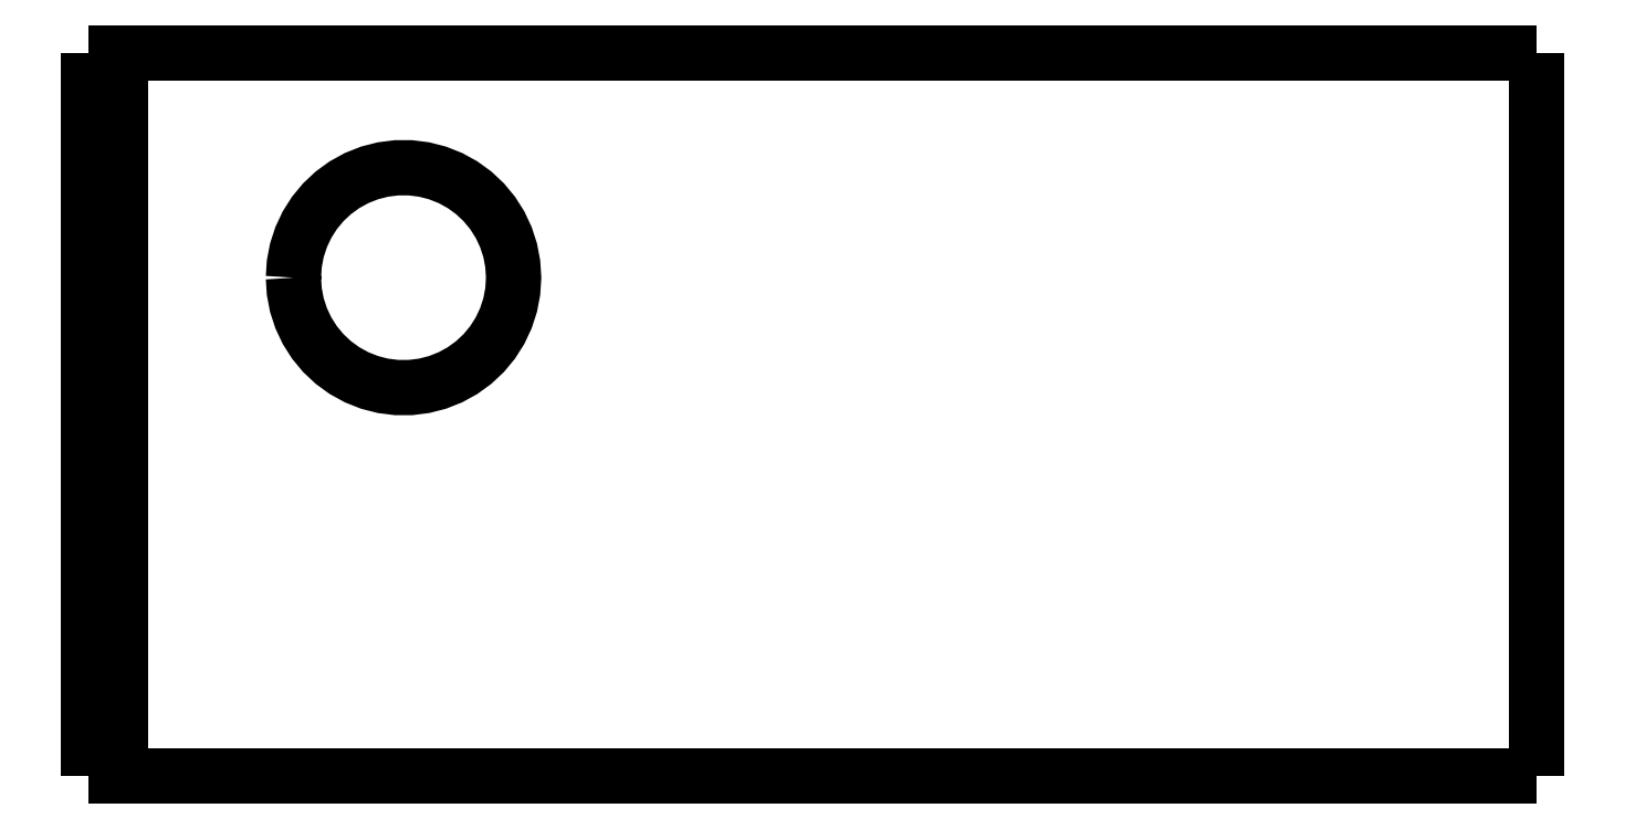
<metadata>
{"format":"dxf","ext":"dxf","renderer":"ezdxf+matplotlib","layout":"modelspace","background":"white","min_lineweight":24,"dpi":150}
</metadata>
<code>
0
SECTION
2
ENTITIES
0
LWPOLYLINE
8
0
90
51
70
0
10
46
20
23
10
46
20
22.54
10
46
20
22.08
10
46
20
21.62
10
46
20
21.16
10
46
20
20.7
10
46
20
20.24
10
46
20
19.78
10
46
20
19.32
10
46
20
18.86
10
46
20
18.4
10
46
20
17.94
10
46
20
17.48
10
46
20
17.02
10
46
20
16.56
10
46
20
16.1
10
46
20
15.64
10
46
20
15.18
10
46
20
14.72
10
46
20
14.26
10
46
20
13.8
10
46
20
13.34
10
46
20
12.88
10
46
20
12.42
10
46
20
11.96
10
46
20
11.5
10
46
20
11.04
10
46
20
10.58
10
46
20
10.12
10
46
20
9.66
10
46
20
9.2
10
46
20
8.74
10
46
20
8.28
10
46
20
7.82
10
46
20
7.36
10
46
20
6.9
10
46
20
6.44
10
46
20
5.98
10
46
20
5.52
10
46
20
5.06
10
46
20
4.6
10
46
20
4.14
10
46
20
3.68
10
46
20
3.22
10
46
20
2.76
10
46
20
2.3
10
46
20
1.84
10
46
20
1.38
10
46
20
0.92
10
46
20
0.46
10
46
20
0
0
LWPOLYLINE
8
0
90
51
70
0
10
36.29
20
0
10
36.51
20
0
10
36.74
20
0
10
36.96
20
0
10
37.19
20
0
10
37.43
20
0
10
37.68
20
0
10
37.92
20
0
10
38.18
20
0
10
38.44
20
0
10
38.7
20
0
10
38.96
20
0
10
39.22
20
0
10
39.49
20
0
10
39.76
20
0
10
40.03
20
0
10
40.29
20
0
10
40.56
20
0
10
40.83
20
0
10
41.09
20
0
10
41.35
20
0
10
41.62
20
0
10
41.87
20
0
10
42.12
20
0
10
42.37
20
0
10
42.62
20
0
10
42.85
20
0
10
43.08
20
0
10
43.31
20
0
10
43.53
20
0
10
43.74
20
0
10
43.95
20
0
10
44.15
20
0
10
44.34
20
0
10
44.51
20
0
10
44.69
20
0
10
44.86
20
0
10
45
20
0
10
45.14
20
0
10
45.28
20
0
10
45.4
20
0
10
45.5
20
0
10
45.61
20
0
10
45.71
20
0
10
45.77
20
0
10
45.83
20
0
10
45.9
20
0
10
45.94
20
0
10
45.96
20
0
10
45.98
20
0
10
46
20
0
0
LWPOLYLINE
8
0
90
51
70
0
10
36.29
20
23
10
36.51
20
23
10
36.74
20
23
10
36.96
20
23
10
37.19
20
23
10
37.43
20
23
10
37.68
20
23
10
37.92
20
23
10
38.18
20
23
10
38.44
20
23
10
38.7
20
23
10
38.96
20
23
10
39.22
20
23
10
39.49
20
23
10
39.76
20
23
10
40.03
20
23
10
40.29
20
23
10
40.56
20
23
10
40.83
20
23
10
41.09
20
23
10
41.35
20
23
10
41.62
20
23
10
41.87
20
23
10
42.12
20
23
10
42.37
20
23
10
42.62
20
23
10
42.85
20
23
10
43.08
20
23
10
43.31
20
23
10
43.53
20
23
10
43.74
20
23
10
43.95
20
23
10
44.15
20
23
10
44.34
20
23
10
44.51
20
23
10
44.69
20
23
10
44.86
20
23
10
45
20
23
10
45.14
20
23
10
45.28
20
23
10
45.4
20
23
10
45.5
20
23
10
45.61
20
23
10
45.71
20
23
10
45.77
20
23
10
45.83
20
23
10
45.9
20
23
10
45.94
20
23
10
45.96
20
23
10
45.98
20
23
10
46
20
23
0
LWPOLYLINE
8
0
90
51
70
0
10
0
20
0
10
0
20
0.46
10
0
20
0.92
10
0
20
1.38
10
0
20
1.84
10
0
20
2.3
10
0
20
2.76
10
0
20
3.22
10
0
20
3.68
10
0
20
4.14
10
0
20
4.6
10
0
20
5.06
10
0
20
5.52
10
0
20
5.98
10
0
20
6.44
10
0
20
6.9
10
0
20
7.36
10
0
20
7.82
10
0
20
8.28
10
0
20
8.74
10
0
20
9.2
10
0
20
9.66
10
0
20
10.12
10
0
20
10.58
10
0
20
11.04
10
0
20
11.5
10
0
20
11.96
10
0
20
12.42
10
0
20
12.88
10
0
20
13.34
10
0
20
13.8
10
0
20
14.26
10
0
20
14.72
10
0
20
15.18
10
0
20
15.64
10
0
20
16.1
10
0
20
16.56
10
0
20
17.02
10
0
20
17.48
10
0
20
17.94
10
0
20
18.4
10
0
20
18.86
10
0
20
19.32
10
0
20
19.78
10
0
20
20.24
10
0
20
20.7
10
0
20
21.16
10
0
20
21.62
10
0
20
22.08
10
0
20
22.54
10
0
20
23
0
LWPOLYLINE
8
0
90
51
70
0
10
6.5
20
15.85
10
6.528
20
16.29
10
6.61
20
16.72
10
6.746
20
17.14
10
6.933
20
17.54
10
7.168
20
17.91
10
7.449
20
18.25
10
7.769
20
18.55
10
8.125
20
18.81
10
8.51
20
19.02
10
8.918
20
19.18
10
9.344
20
19.29
10
9.78
20
19.34
10
10.22
20
19.34
10
10.66
20
19.29
10
11.08
20
19.18
10
11.49
20
19.02
10
11.88
20
18.81
10
12.23
20
18.55
10
12.55
20
18.25
10
12.83
20
17.91
10
13.07
20
17.54
10
13.25
20
17.14
10
13.39
20
16.72
10
13.47
20
16.29
10
13.5
20
15.85
10
13.47
20
15.41
10
13.39
20
14.98
10
13.25
20
14.56
10
13.07
20
14.16
10
12.83
20
13.79
10
12.55
20
13.45
10
12.23
20
13.15
10
11.88
20
12.89
10
11.49
20
12.68
10
11.08
20
12.52
10
10.66
20
12.41
10
10.22
20
12.36
10
9.78
20
12.36
10
9.344
20
12.41
10
8.918
20
12.52
10
8.51
20
12.68
10
8.125
20
12.89
10
7.769
20
13.15
10
7.449
20
13.45
10
7.168
20
13.79
10
6.933
20
14.16
10
6.746
20
14.56
10
6.61
20
14.98
10
6.528
20
15.41
10
6.5
20
15.85
0
LWPOLYLINE
8
0
90
51
70
0
10
1
20
23
10
1.607
20
23
10
2.214
20
23
10
2.82
20
23
10
3.427
20
23
10
4.034
20
23
10
4.641
20
23
10
5.248
20
23
10
5.854
20
23
10
6.461
20
23
10
7.068
20
23
10
7.675
20
23
10
8.282
20
23
10
8.888
20
23
10
9.495
20
23
10
10.1
20
23
10
10.71
20
23
10
11.32
20
23
10
11.92
20
23
10
12.53
20
23
10
13.14
20
23
10
13.74
20
23
10
14.35
20
23
10
14.96
20
23
10
15.56
20
23
10
16.17
20
23
10
16.78
20
23
10
17.38
20
23
10
17.99
20
23
10
18.6
20
23
10
19.2
20
23
10
19.81
20
23
10
20.42
20
23
10
21.02
20
23
10
21.63
20
23
10
22.24
20
23
10
22.84
20
23
10
23.45
20
23
10
24.06
20
23
10
24.67
20
23
10
25.27
20
23
10
25.88
20
23
10
26.49
20
23
10
27.09
20
23
10
27.7
20
23
10
28.31
20
23
10
28.91
20
23
10
29.52
20
23
10
30.13
20
23
10
30.73
20
23
10
31.34
20
23
0
LWPOLYLINE
8
0
90
51
70
0
10
1
20
23
10
1
20
22.54
10
1
20
22.08
10
1
20
21.62
10
1
20
21.16
10
1
20
20.7
10
1
20
20.24
10
1
20
19.78
10
1
20
19.32
10
1
20
18.86
10
1
20
18.4
10
1
20
17.94
10
1
20
17.48
10
1
20
17.02
10
1
20
16.56
10
1
20
16.1
10
1
20
15.64
10
1
20
15.18
10
1
20
14.72
10
1
20
14.26
10
1
20
13.8
10
1
20
13.34
10
1
20
12.88
10
1
20
12.42
10
1
20
11.96
10
1
20
11.5
10
1
20
11.04
10
1
20
10.58
10
1
20
10.12
10
1
20
9.66
10
1
20
9.2
10
1
20
8.74
10
1
20
8.28
10
1
20
7.82
10
1
20
7.36
10
1
20
6.9
10
1
20
6.44
10
1
20
5.98
10
1
20
5.52
10
1
20
5.06
10
1
20
4.6
10
1
20
4.14
10
1
20
3.68
10
1
20
3.22
10
1
20
2.76
10
1
20
2.3
10
1
20
1.84
10
1
20
1.38
10
1
20
0.92
10
1
20
0.46
10
1
20
0
0
LWPOLYLINE
8
0
90
51
70
0
10
1
20
0
10
1.607
20
0
10
2.214
20
0
10
2.82
20
0
10
3.427
20
0
10
4.034
20
0
10
4.641
20
0
10
5.248
20
0
10
5.854
20
0
10
6.461
20
0
10
7.068
20
0
10
7.675
20
0
10
8.282
20
0
10
8.888
20
0
10
9.495
20
0
10
10.1
20
0
10
10.71
20
0
10
11.32
20
0
10
11.92
20
0
10
12.53
20
0
10
13.14
20
0
10
13.74
20
0
10
14.35
20
0
10
14.96
20
0
10
15.56
20
0
10
16.17
20
0
10
16.78
20
0
10
17.38
20
0
10
17.99
20
0
10
18.6
20
0
10
19.2
20
0
10
19.81
20
0
10
20.42
20
0
10
21.02
20
0
10
21.63
20
0
10
22.24
20
0
10
22.84
20
0
10
23.45
20
0
10
24.06
20
0
10
24.67
20
0
10
25.27
20
0
10
25.88
20
0
10
26.49
20
0
10
27.09
20
0
10
27.7
20
0
10
28.31
20
0
10
28.91
20
0
10
29.52
20
0
10
30.13
20
0
10
30.73
20
0
10
31.34
20
0
0
LWPOLYLINE
8
0
90
51
70
0
10
1.421e-14
20
23
10
0.02
20
23
10
0.04
20
23
10
0.06
20
23
10
0.08
20
23
10
0.1
20
23
10
0.12
20
23
10
0.14
20
23
10
0.16
20
23
10
0.18
20
23
10
0.2
20
23
10
0.22
20
23
10
0.24
20
23
10
0.26
20
23
10
0.28
20
23
10
0.3
20
23
10
0.32
20
23
10
0.34
20
23
10
0.36
20
23
10
0.38
20
23
10
0.4
20
23
10
0.42
20
23
10
0.44
20
23
10
0.46
20
23
10
0.48
20
23
10
0.5
20
23
10
0.52
20
23
10
0.54
20
23
10
0.56
20
23
10
0.58
20
23
10
0.6
20
23
10
0.62
20
23
10
0.64
20
23
10
0.66
20
23
10
0.68
20
23
10
0.7
20
23
10
0.72
20
23
10
0.74
20
23
10
0.76
20
23
10
0.78
20
23
10
0.8
20
23
10
0.82
20
23
10
0.84
20
23
10
0.86
20
23
10
0.88
20
23
10
0.9
20
23
10
0.92
20
23
10
0.94
20
23
10
0.96
20
23
10
0.98
20
23
10
1
20
23
0
LWPOLYLINE
8
0
90
51
70
0
10
31.34
20
23
10
31.45
20
23
10
31.55
20
23
10
31.66
20
23
10
31.77
20
23
10
31.87
20
23
10
31.98
20
23
10
32.09
20
23
10
32.19
20
23
10
32.3
20
23
10
32.4
20
23
10
32.51
20
23
10
32.61
20
23
10
32.72
20
23
10
32.82
20
23
10
32.93
20
23
10
33.03
20
23
10
33.14
20
23
10
33.24
20
23
10
33.35
20
23
10
33.45
20
23
10
33.55
20
23
10
33.65
20
23
10
33.76
20
23
10
33.86
20
23
10
33.96
20
23
10
34.06
20
23
10
34.16
20
23
10
34.26
20
23
10
34.36
20
23
10
34.46
20
23
10
34.55
20
23
10
34.65
20
23
10
34.75
20
23
10
34.84
20
23
10
34.94
20
23
10
35.04
20
23
10
35.13
20
23
10
35.22
20
23
10
35.32
20
23
10
35.41
20
23
10
35.5
20
23
10
35.59
20
23
10
35.68
20
23
10
35.77
20
23
10
35.86
20
23
10
35.95
20
23
10
36.03
20
23
10
36.12
20
23
10
36.2
20
23
10
36.29
20
23
0
LWPOLYLINE
8
0
90
51
70
0
10
1
20
0
10
0.98
20
0
10
0.96
20
0
10
0.94
20
0
10
0.92
20
0
10
0.9
20
0
10
0.88
20
0
10
0.86
20
0
10
0.84
20
0
10
0.82
20
0
10
0.8
20
0
10
0.78
20
0
10
0.76
20
0
10
0.74
20
0
10
0.72
20
0
10
0.7
20
0
10
0.68
20
0
10
0.66
20
0
10
0.64
20
0
10
0.62
20
0
10
0.6
20
0
10
0.58
20
0
10
0.56
20
0
10
0.54
20
0
10
0.52
20
0
10
0.5
20
0
10
0.48
20
0
10
0.46
20
0
10
0.44
20
0
10
0.42
20
0
10
0.4
20
0
10
0.38
20
0
10
0.36
20
0
10
0.34
20
0
10
0.32
20
0
10
0.3
20
0
10
0.28
20
0
10
0.26
20
0
10
0.24
20
0
10
0.22
20
0
10
0.2
20
0
10
0.18
20
0
10
0.16
20
0
10
0.14
20
0
10
0.12
20
0
10
0.1
20
0
10
0.08
20
0
10
0.06
20
0
10
0.04
20
0
10
0.02
20
0
10
6.661e-16
20
0
0
LWPOLYLINE
8
0
90
51
70
0
10
36.29
20
0
10
36.2
20
0
10
36.12
20
0
10
36.03
20
0
10
35.95
20
0
10
35.86
20
0
10
35.77
20
0
10
35.68
20
0
10
35.59
20
0
10
35.5
20
0
10
35.41
20
0
10
35.32
20
0
10
35.22
20
0
10
35.13
20
0
10
35.04
20
0
10
34.94
20
0
10
34.84
20
0
10
34.75
20
0
10
34.65
20
0
10
34.55
20
0
10
34.46
20
0
10
34.36
20
0
10
34.26
20
0
10
34.16
20
0
10
34.06
20
0
10
33.96
20
0
10
33.86
20
0
10
33.76
20
0
10
33.65
20
0
10
33.55
20
0
10
33.45
20
0
10
33.35
20
0
10
33.24
20
0
10
33.14
20
0
10
33.03
20
0
10
32.93
20
0
10
32.82
20
0
10
32.72
20
0
10
32.61
20
0
10
32.51
20
0
10
32.4
20
0
10
32.3
20
0
10
32.19
20
0
10
32.09
20
0
10
31.98
20
0
10
31.87
20
0
10
31.77
20
0
10
31.66
20
0
10
31.55
20
0
10
31.45
20
0
10
31.34
20
0
0
ENDSEC
0
EOF

</code>
